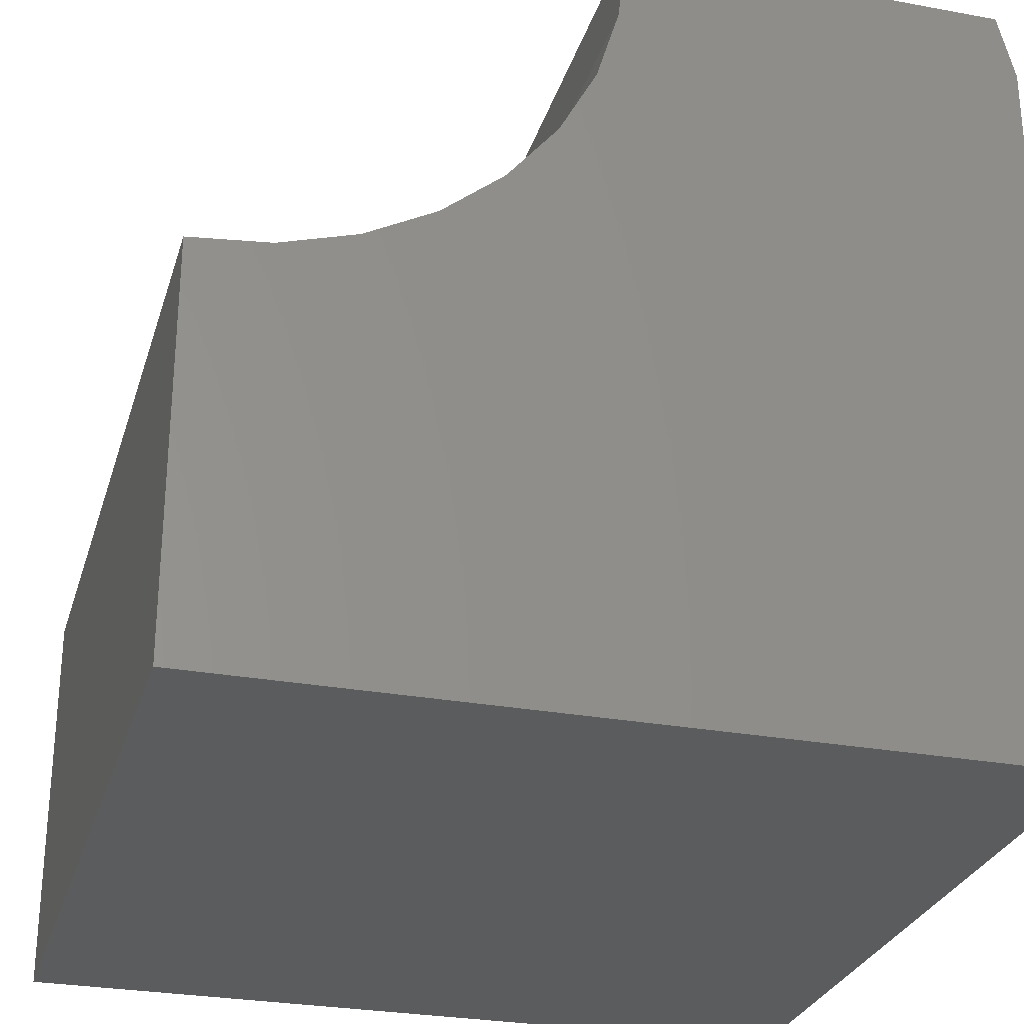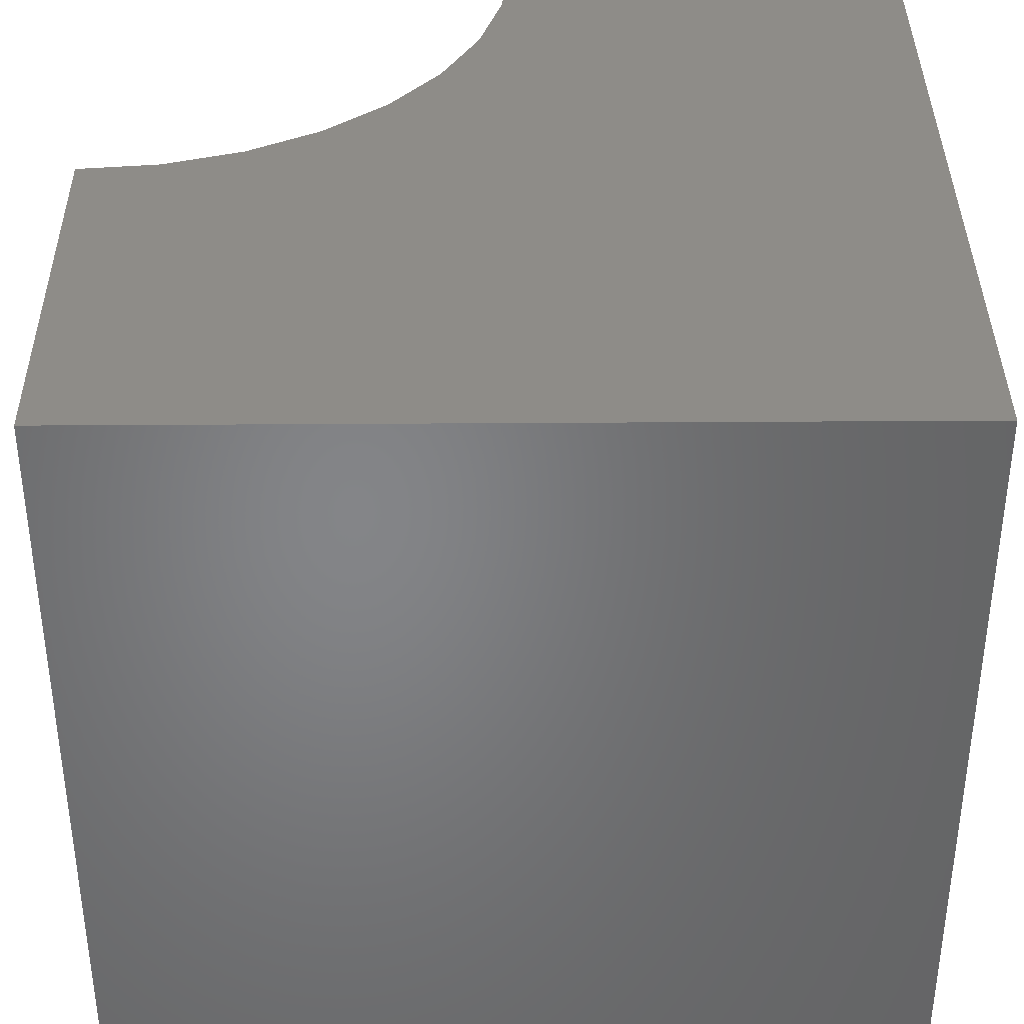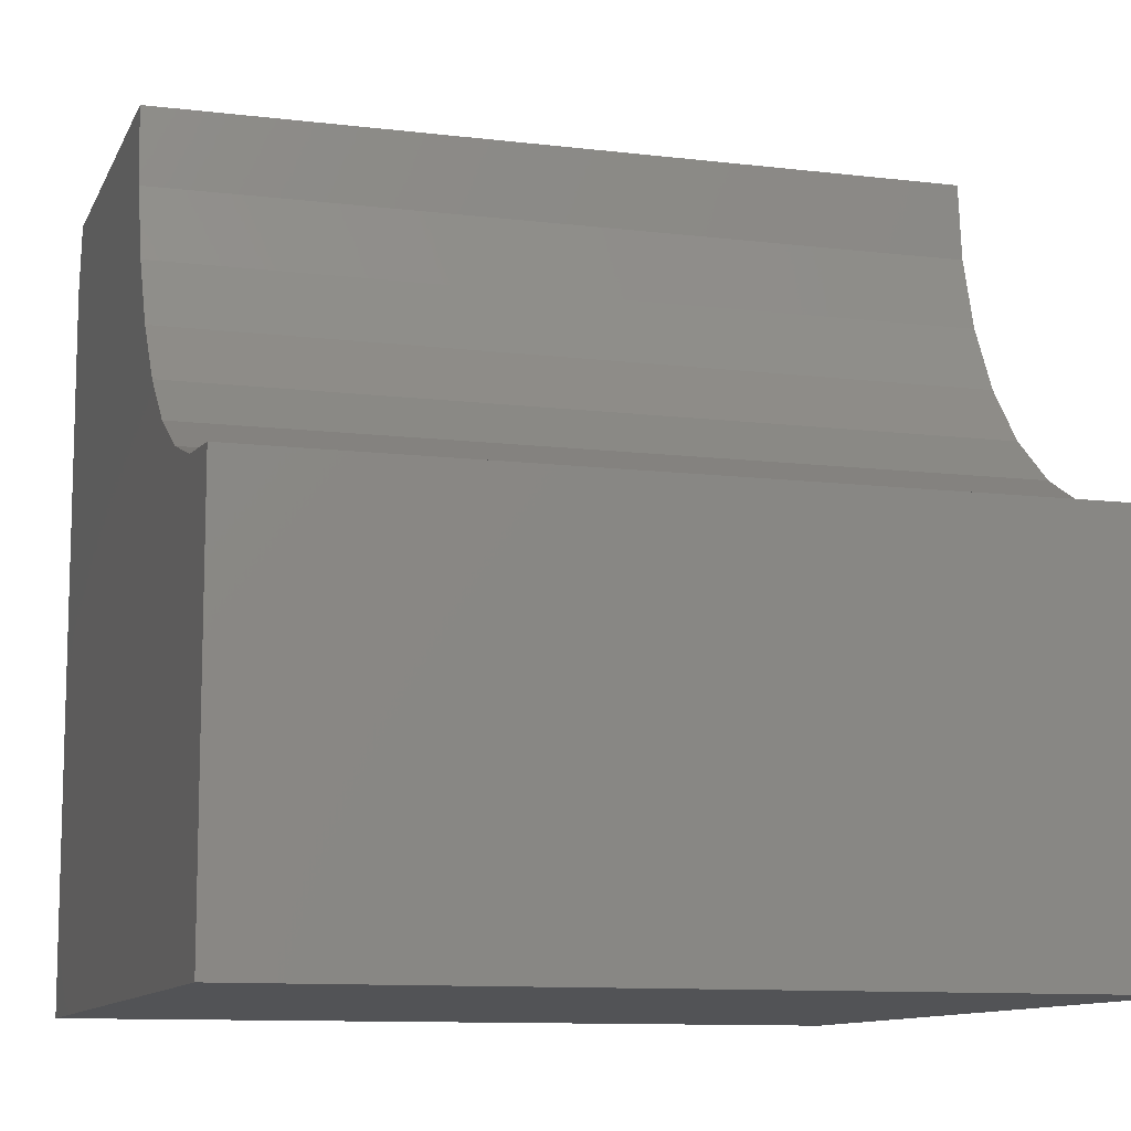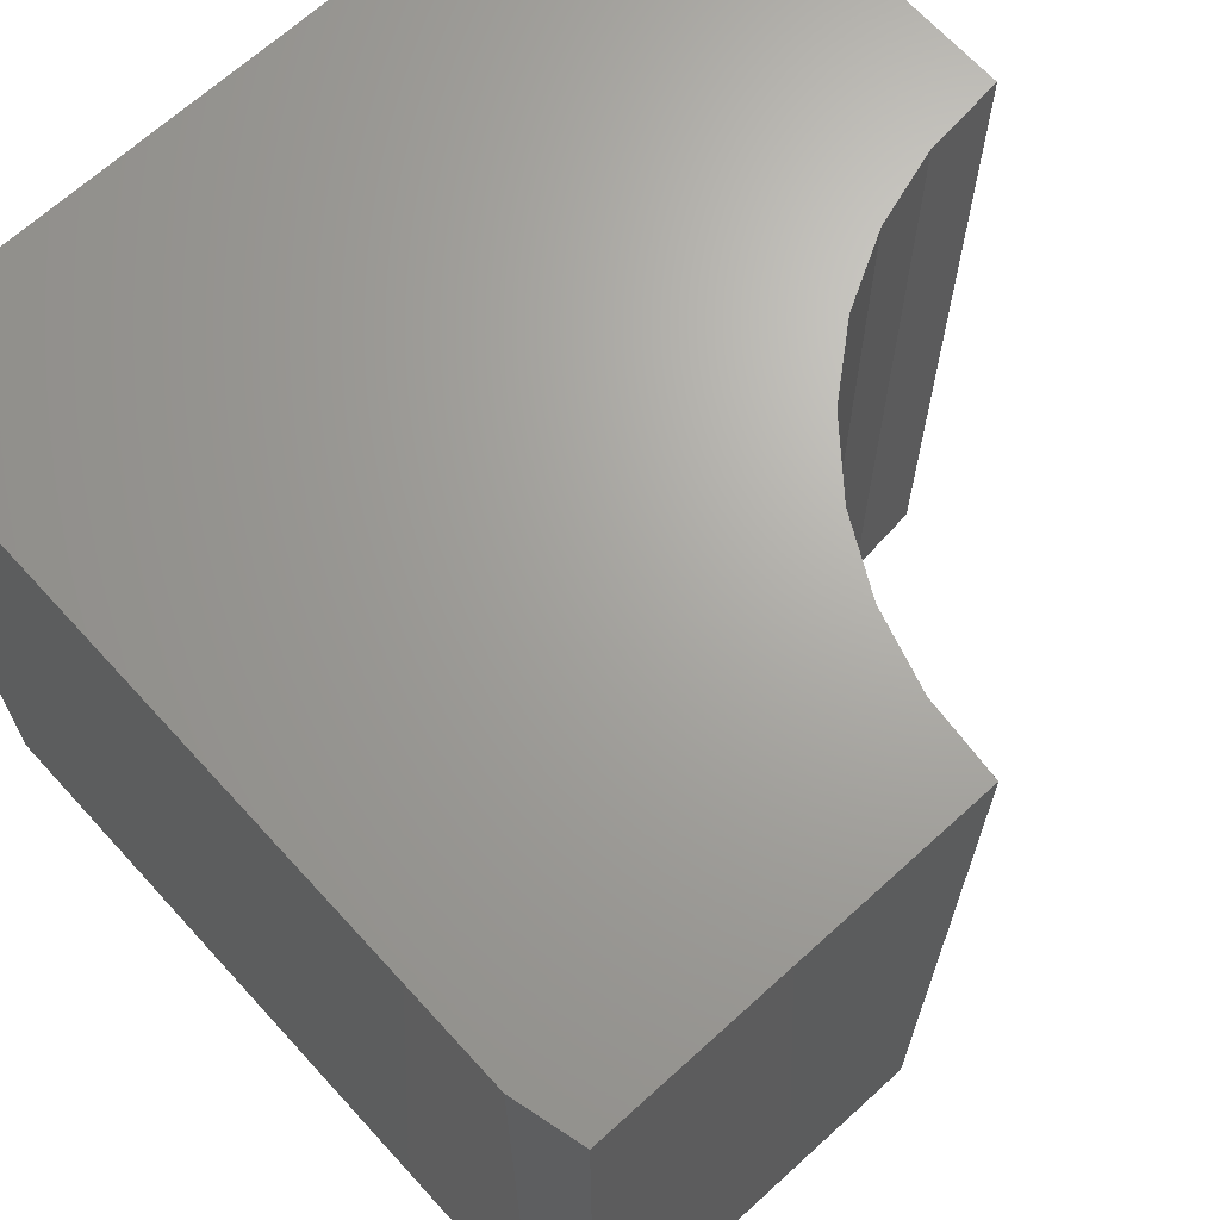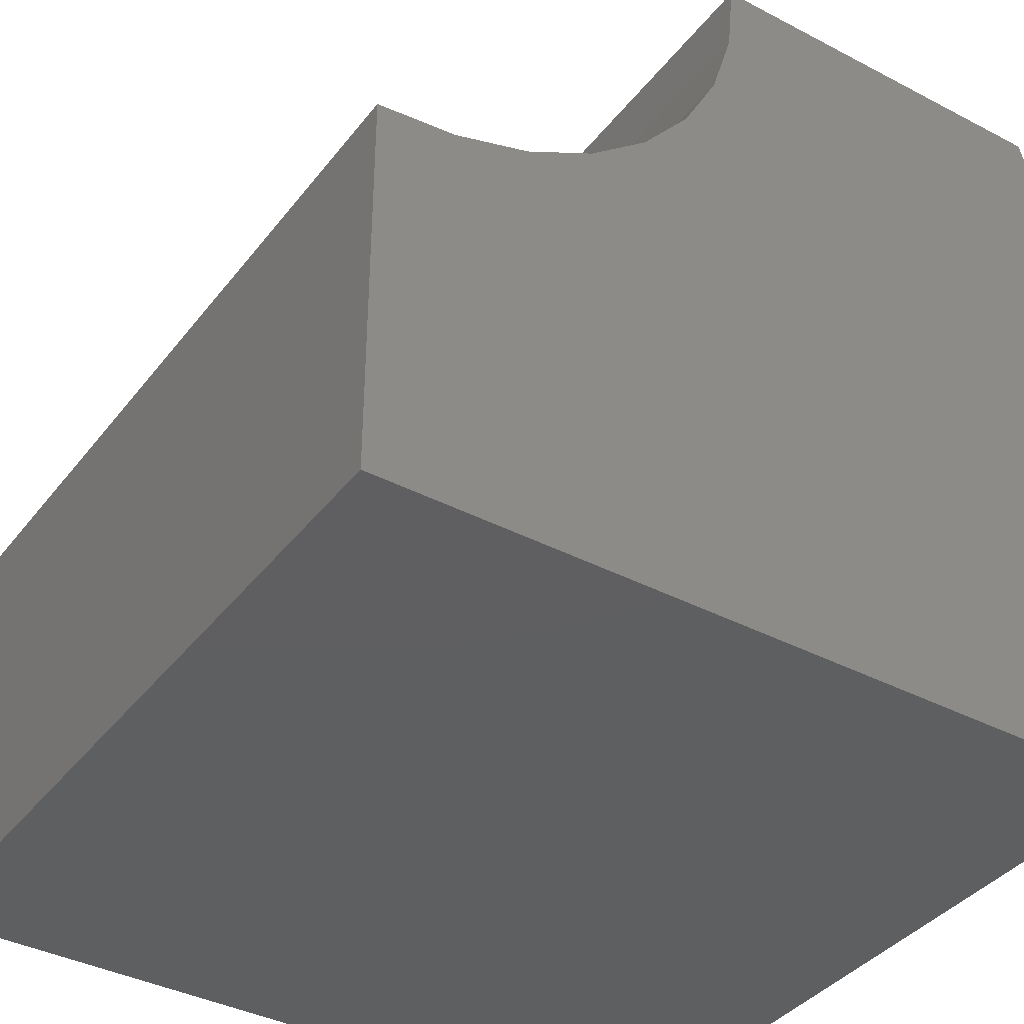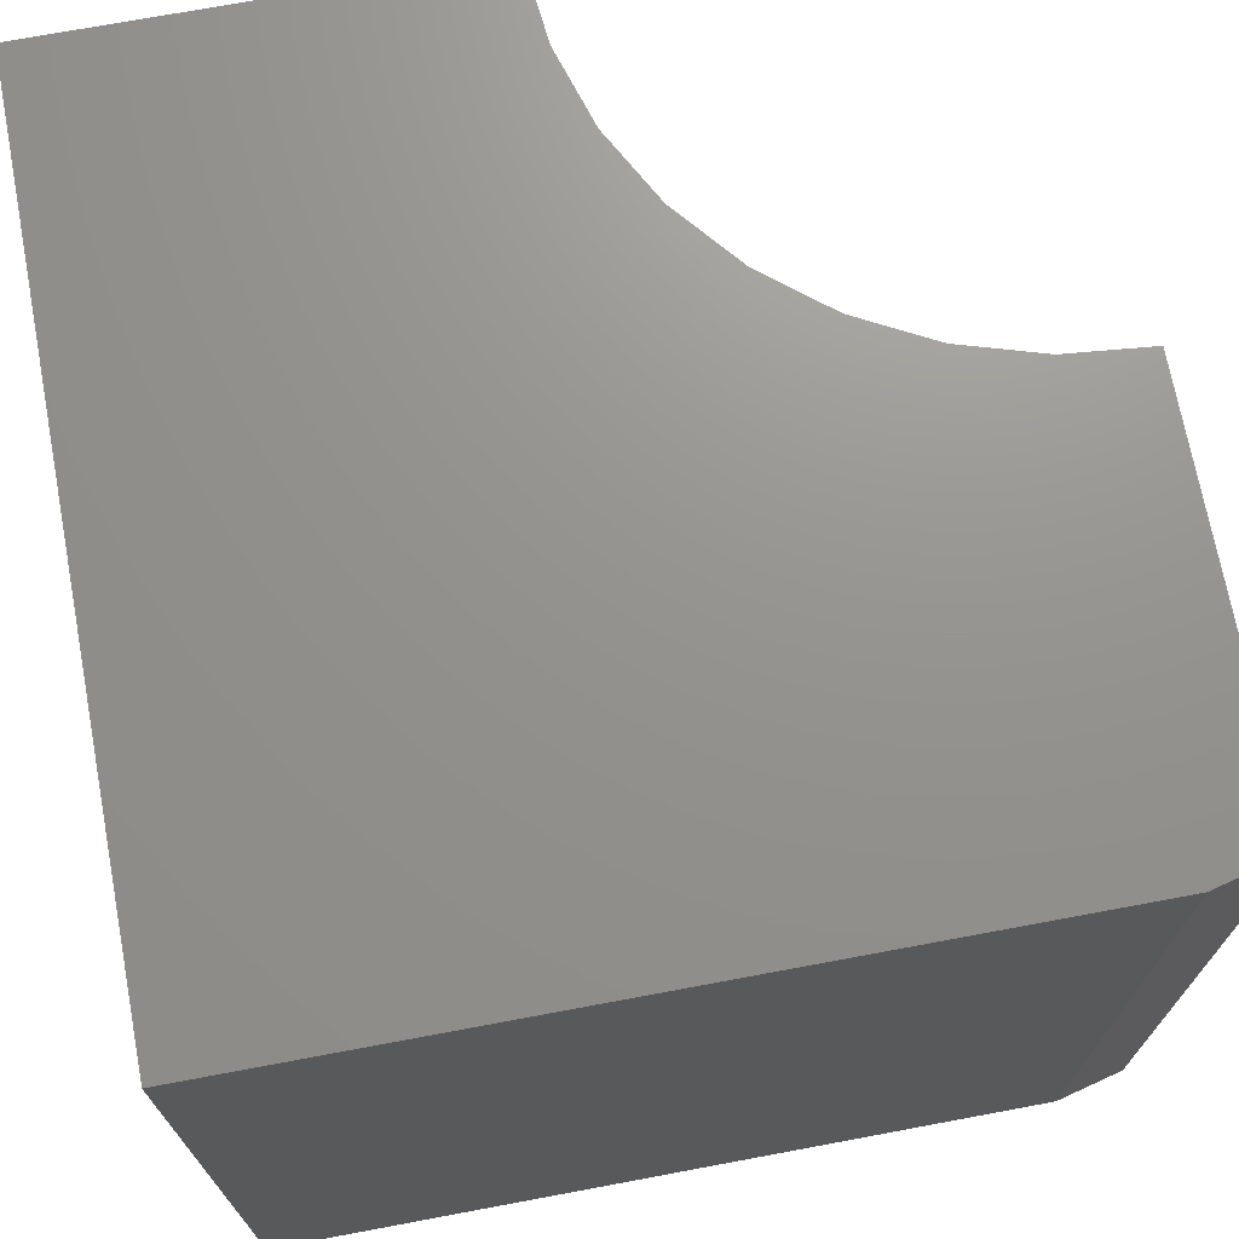
<metadata>
{"format":"stl","ext":"stl","renderer":"f3d","projection":"perspective","resolution":1024,"background":"white","views":[{"elev":-28.2,"azim":164.4,"up":"+Z"},{"elev":37.8,"azim":179.5,"up":"+Y"},{"elev":-10.7,"azim":73.2,"up":"+Z"},{"elev":67.4,"azim":-42.4,"up":"+Y"},{"elev":-38.5,"azim":146.6,"up":"+Z"},{"elev":71.3,"azim":-100.6,"up":"+Y"}]}
</metadata>
<code>
# stl→obj: 26 verts, 48 faces
v 0 8.327e-17 -4.592e-17
v 2.296e-17 8.327e-17 0.375
v 1.11e-16 -0.75 -4.592e-17
v 2.296e-17 -0.75 0.375
v -0.375 4.163e-17 0.75
v -0.7344 1.735e-18 0.75
v -0.375 -0.75 0.75
v -0.7344 -0.75 0.75
v -0.75 0 0
v -0.75 4.674e-33 0.6875
v -0.3678 4.243e-17 0.6768
v -0.3465 4.48e-17 0.6065
v -0.3118 4.865e-17 0.5417
v -0.2652 5.383e-17 0.4848
v -0.2083 6.014e-17 0.4382
v -0.1435 6.733e-17 0.4035
v -0.07316 7.514e-17 0.3822
v -0.75 -0.75 0
v -0.07316 -0.75 0.3822
v -0.1435 -0.75 0.4035
v -0.2083 -0.75 0.4382
v -0.2652 -0.75 0.4848
v -0.3118 -0.75 0.5417
v -0.3465 -0.75 0.6065
v -0.3678 -0.75 0.6768
v -0.75 -0.75 0.6875
f 1 2 3
f 3 2 4
f 5 6 7
f 7 6 8
f 9 10 11
f 9 11 12
f 9 12 13
f 9 13 14
f 9 14 15
f 9 15 16
f 9 16 17
f 9 17 2
f 9 2 1
f 10 6 11
f 11 6 5
f 18 3 4
f 18 4 19
f 18 19 20
f 18 20 21
f 18 21 22
f 18 22 23
f 18 23 24
f 18 24 25
f 18 25 26
f 26 25 8
f 8 25 7
f 14 21 15
f 15 21 20
f 15 20 16
f 16 20 19
f 16 19 17
f 17 19 4
f 17 4 2
f 21 14 22
f 22 14 13
f 22 13 23
f 23 13 12
f 23 12 24
f 24 12 11
f 24 11 25
f 25 11 5
f 25 5 7
f 8 6 26
f 26 6 10
f 9 1 18
f 18 1 3
f 10 9 26
f 26 9 18

</code>
